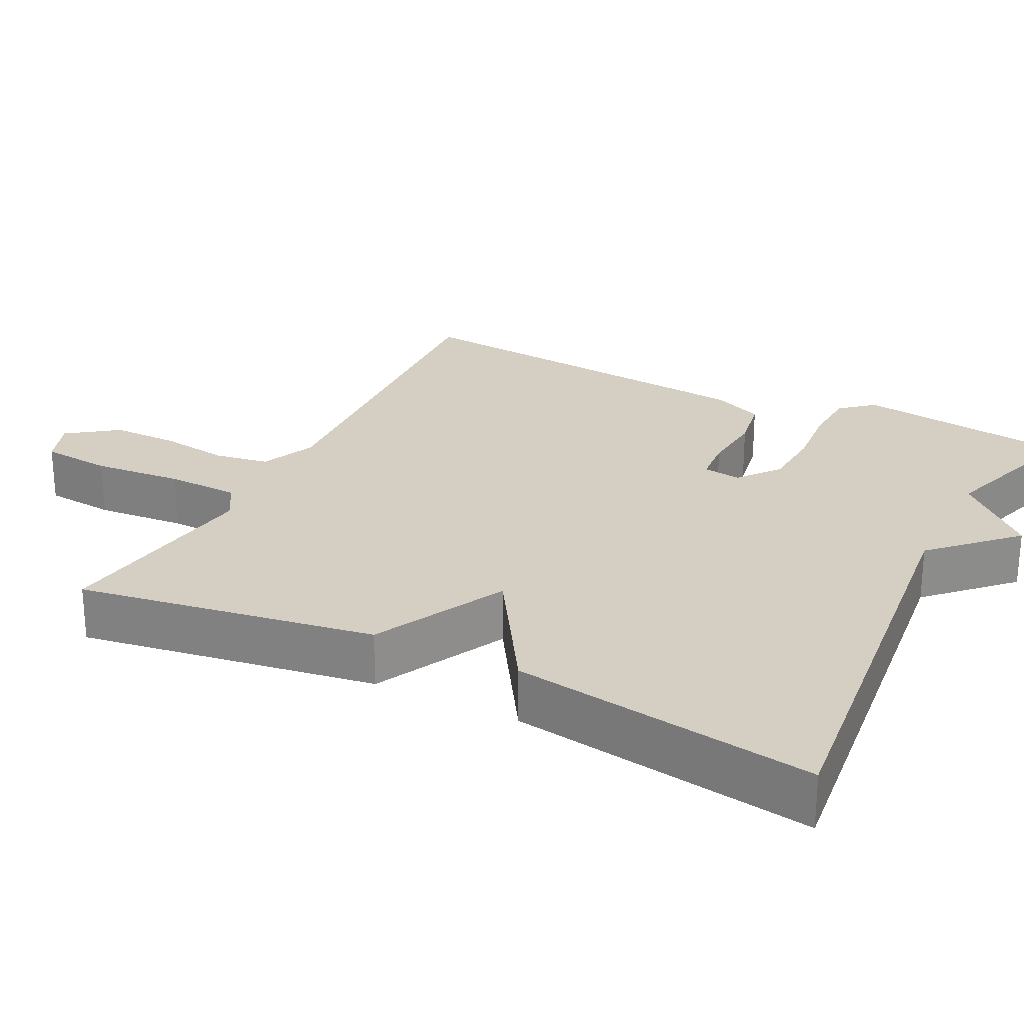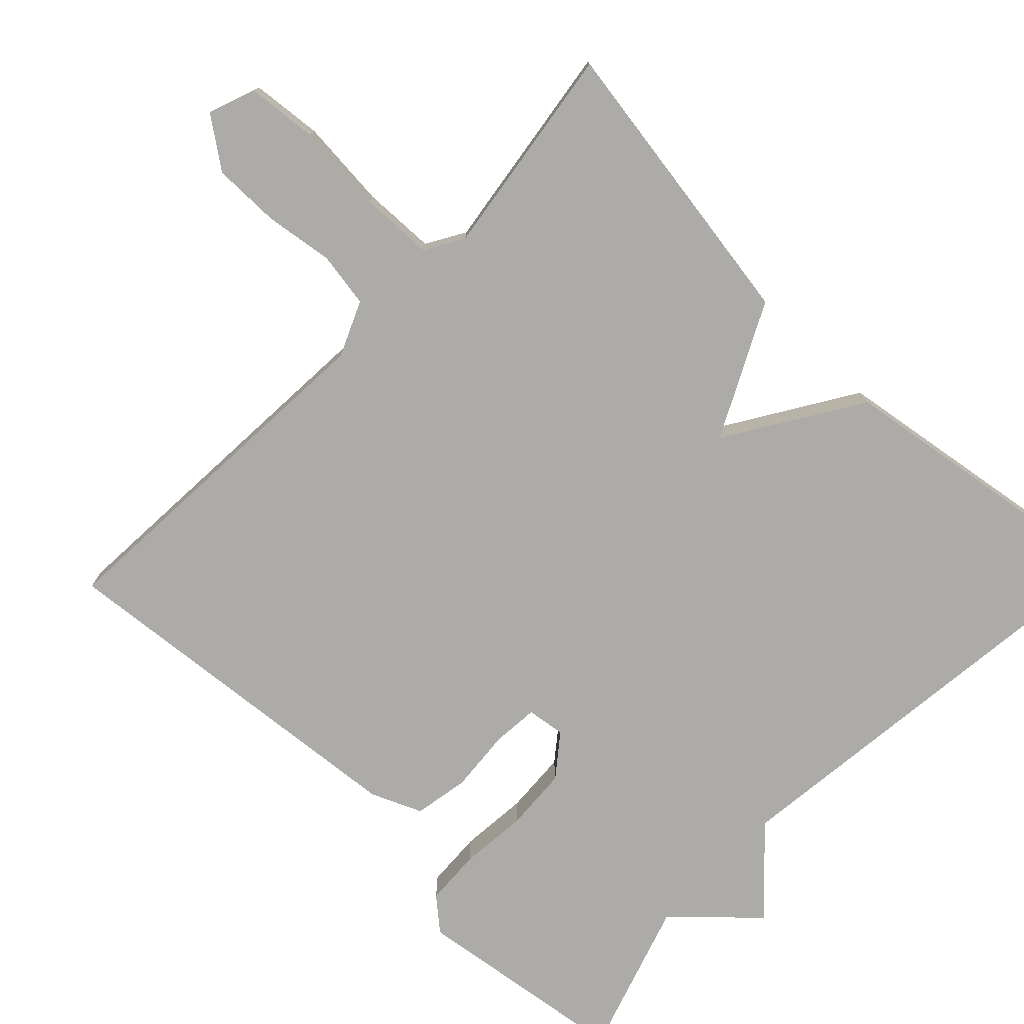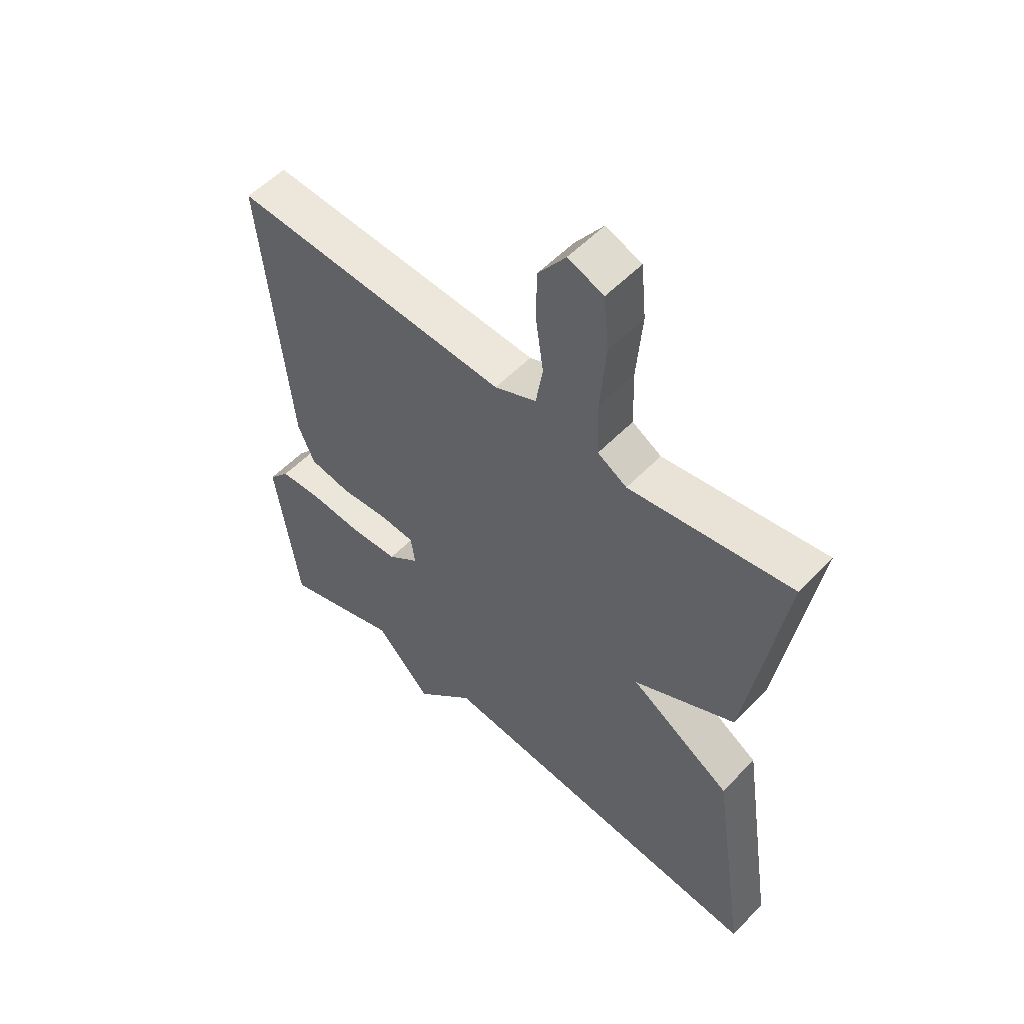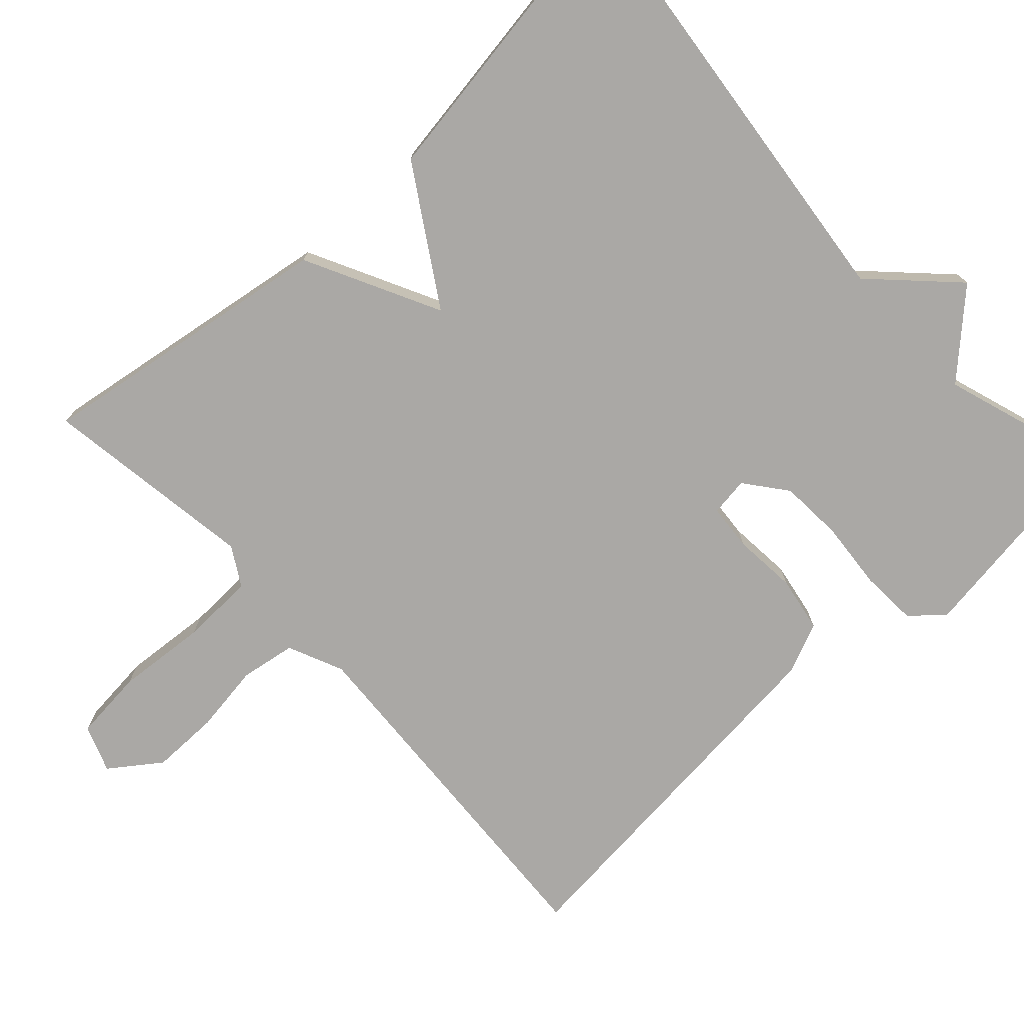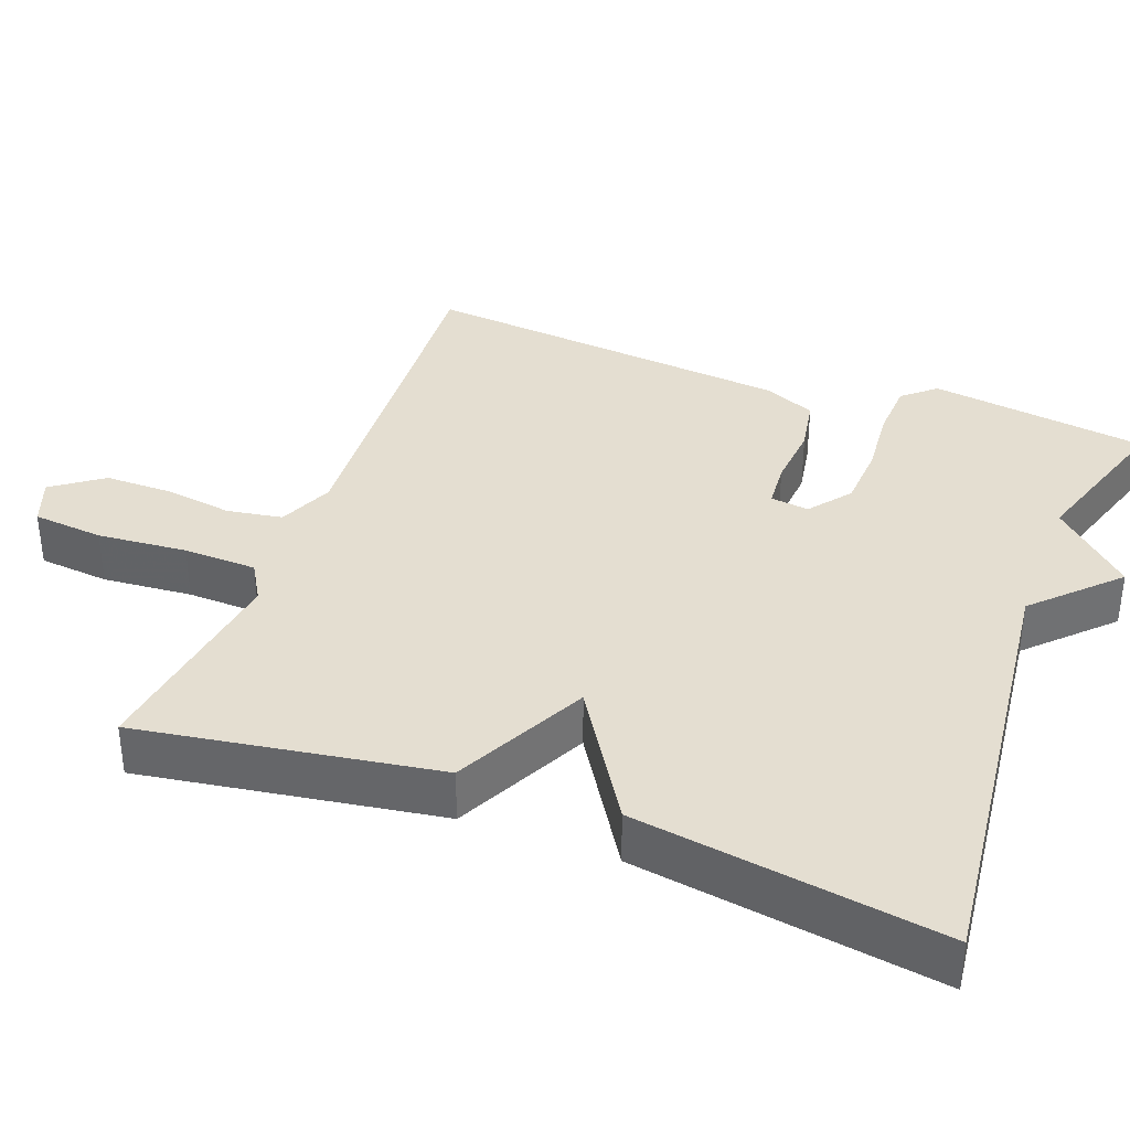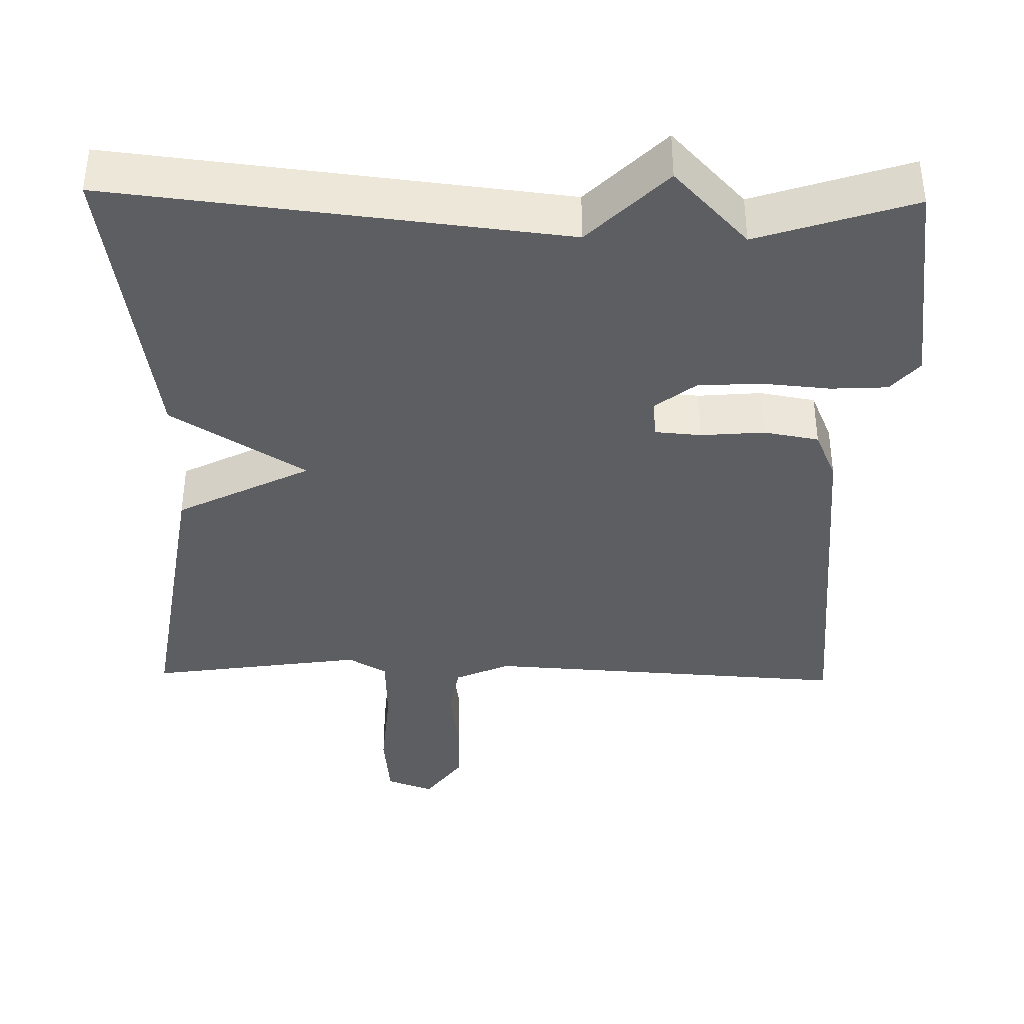
<metadata>
{"format":"obj","ext":"obj","renderer":"f3d","projection":"perspective","resolution":1024,"background":"white","views":[{"elev":25.5,"azim":116.7,"up":"+Y"},{"elev":-76.5,"azim":46.1,"up":"+Y"},{"elev":54.4,"azim":42.7,"up":"+Z"},{"elev":-75.2,"azim":132.8,"up":"+Y"},{"elev":36.5,"azim":110.5,"up":"+Y"},{"elev":-38.7,"azim":178.9,"up":"+Y"}]}
</metadata>
<code>
v 0.5 0.07 0.5
v 0.438 0.07 0.104
v 0.261 0.07 0.015
v 0.438 0.07 -0.096
v 0.5 0.07 -0.5
v -0.094 0.07 -0.433
v -0.197 0.07 -0.536
v -0.294 0.07 -0.433
v -0.5 0.07 -0.5
v -0.54 0.07 -0.212
v -0.503 0.07 -0.169
v -0.428 0.07 -0.165
v -0.338 0.07 -0.173
v -0.254 0.07 -0.168
v -0.199 0.07 -0.125
v -0.206 0.07 -0.074
v -0.267 0.07 -0.069
v -0.351 0.07 -0.076
v -0.424 0.07 -0.063
v -0.453 0.07 0.004
v -0.5 0.07 0.5
v -0.018 0.07 0.471
v 0.055 0.07 0.503
v 0.067 0.07 0.576
v 0.054 0.07 0.667
v 0.054 0.07 0.756
v 0.102 0.07 0.822
v 0.164 0.07 0.799
v 0.173 0.07 0.705
v 0.163 0.07 0.586
v 0.166 0.07 0.489
v 0.217 0.07 0.459
v 0.5 0 0.5
v 0.438 0 0.104
v 0.261 0 0.015
v 0.438 0 -0.096
v 0.5 0 -0.5
v -0.094 0 -0.433
v -0.197 0 -0.536
v -0.294 0 -0.433
v -0.5 0 -0.5
v -0.54 0 -0.212
v -0.503 0 -0.169
v -0.428 0 -0.165
v -0.338 0 -0.173
v -0.254 0 -0.168
v -0.199 0 -0.125
v -0.206 0 -0.074
v -0.267 0 -0.069
v -0.351 0 -0.076
v -0.424 0 -0.063
v -0.453 0 0.004
v -0.5 0 0.5
v -0.018 0 0.471
v 0.055 0 0.503
v 0.067 0 0.576
v 0.054 0 0.667
v 0.054 0 0.756
v 0.102 0 0.822
v 0.164 0 0.799
v 0.173 0 0.705
v 0.163 0 0.586
v 0.166 0 0.489
v 0.217 0 0.459
f 28 29 30
f 27 28 30
f 26 27 30
f 25 26 30
f 24 25 30
f 23 24 30 31
f 22 23 31 32
f 20 21 22
f 19 20 22
f 18 19 22
f 17 18 22
f 16 17 22 32
f 11 12 13
f 10 11 13
f 9 10 13
f 8 9 13
f 8 13 14
f 7 8 14
f 6 7 14
f 6 14 15
f 5 6 15
f 4 5 15
f 3 4 15
f 15 16 32
f 3 15 32
f 2 3 32
f 1 2 32
f 62 61 60
f 62 60 59
f 62 59 58
f 62 58 57
f 62 57 56
f 63 62 56 55
f 64 63 55 54
f 54 53 52
f 54 52 51
f 54 51 50
f 54 50 49
f 64 54 49 48
f 45 44 43
f 45 43 42
f 45 42 41
f 45 41 40
f 46 45 40
f 46 40 39
f 46 39 38
f 47 46 38
f 47 38 37
f 47 37 36
f 47 36 35
f 64 48 47
f 64 47 35
f 64 35 34
f 64 34 33
f 1 33 34 2
f 2 34 35 3
f 3 35 36 4
f 4 36 37 5
f 5 37 38 6
f 6 38 39 7
f 7 39 40 8
f 8 40 41 9
f 9 41 42 10
f 10 42 43 11
f 11 43 44 12
f 12 44 45 13
f 13 45 46 14
f 14 46 47 15
f 15 47 48 16
f 16 48 49 17
f 17 49 50 18
f 18 50 51 19
f 19 51 52 20
f 20 52 53 21
f 21 53 54 22
f 22 54 55 23
f 23 55 56 24
f 24 56 57 25
f 25 57 58 26
f 26 58 59 27
f 27 59 60 28
f 28 60 61 29
f 29 61 62 30
f 30 62 63 31
f 31 63 64 32
f 32 64 33 1

</code>
